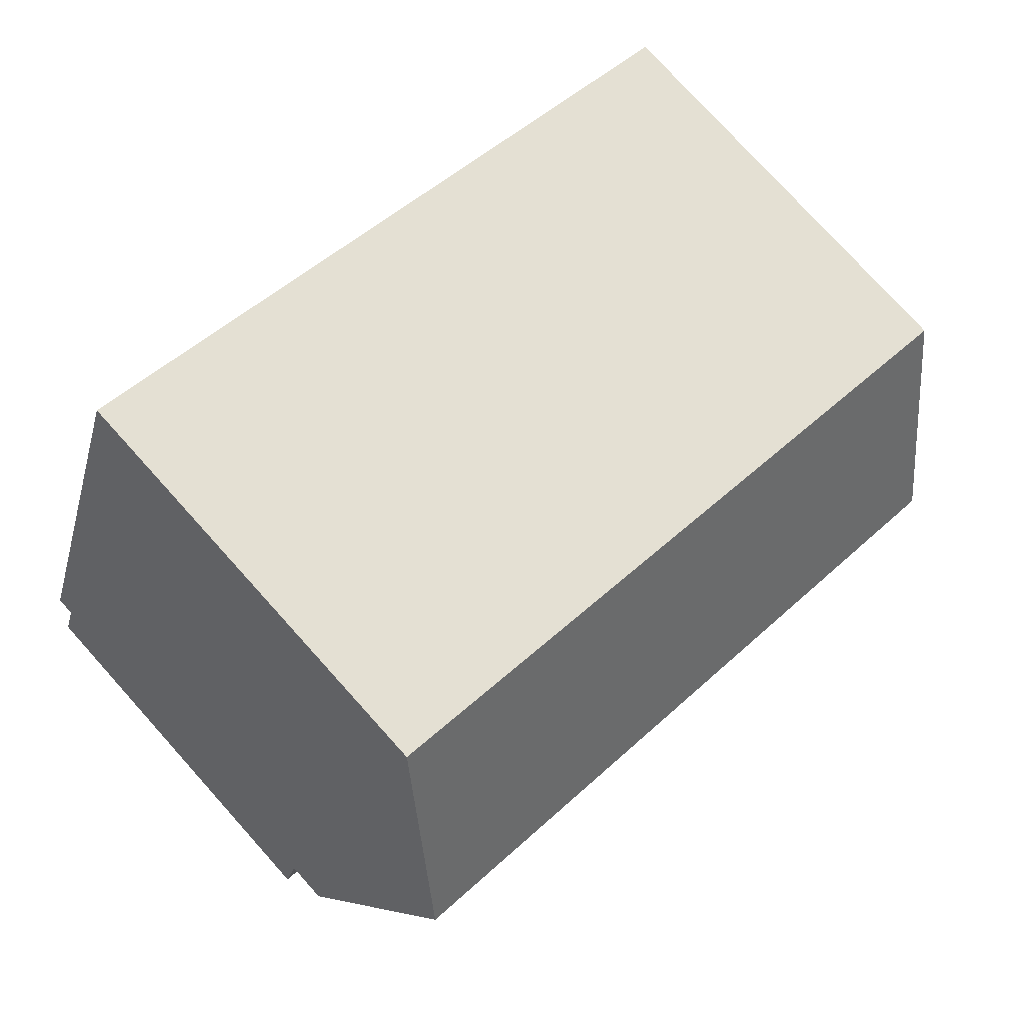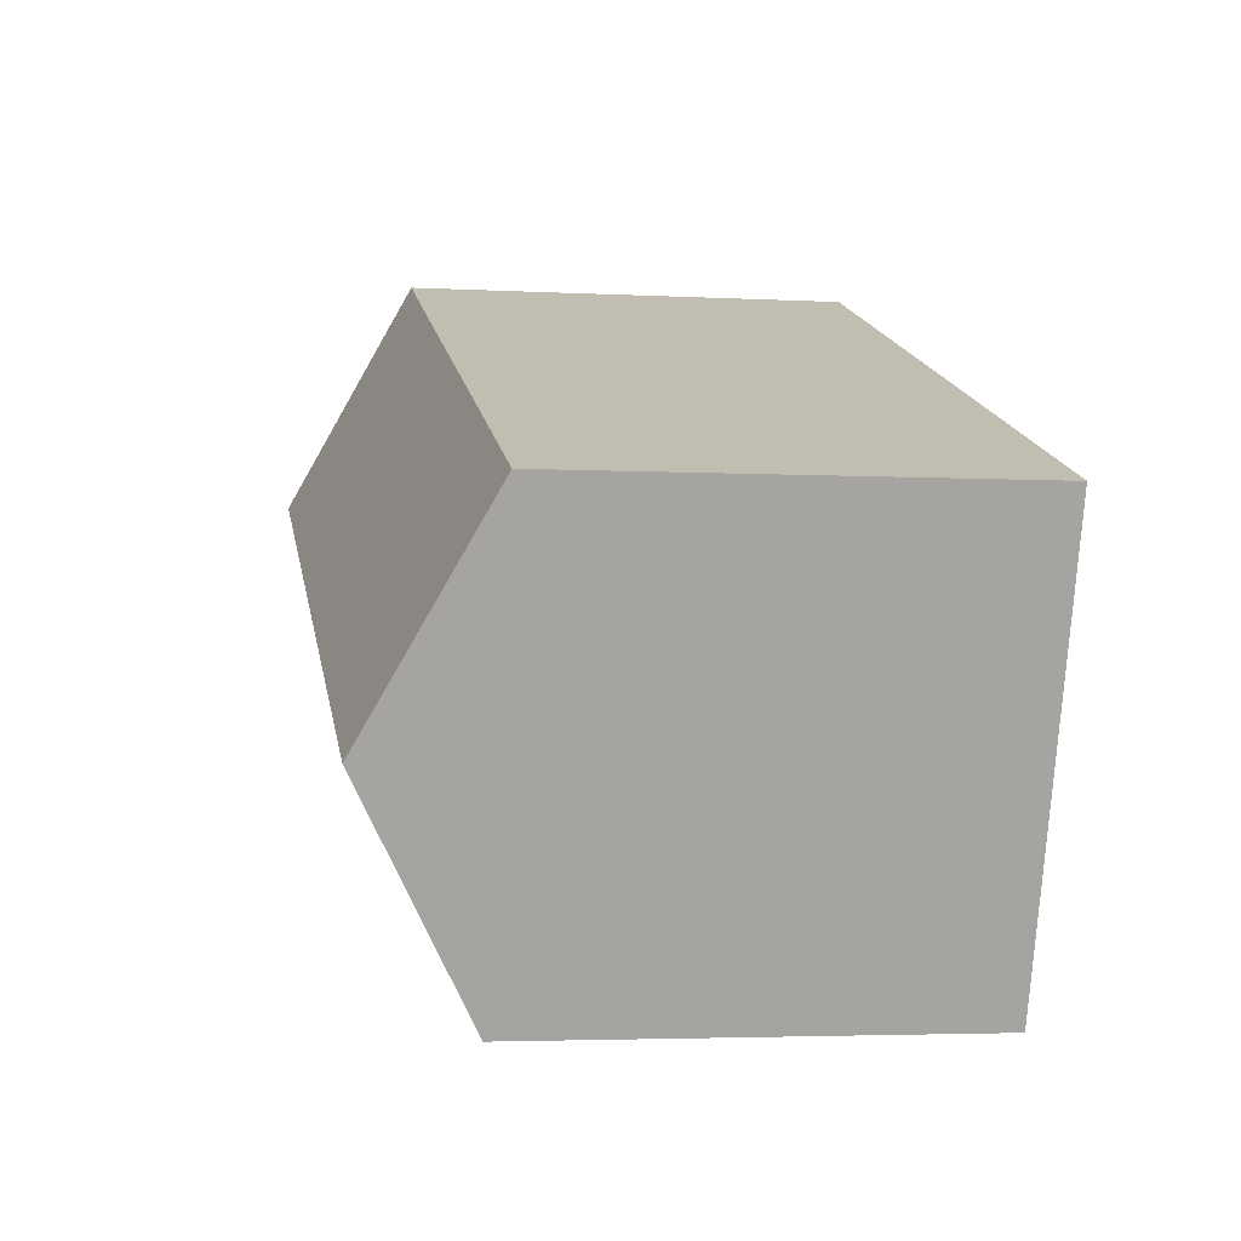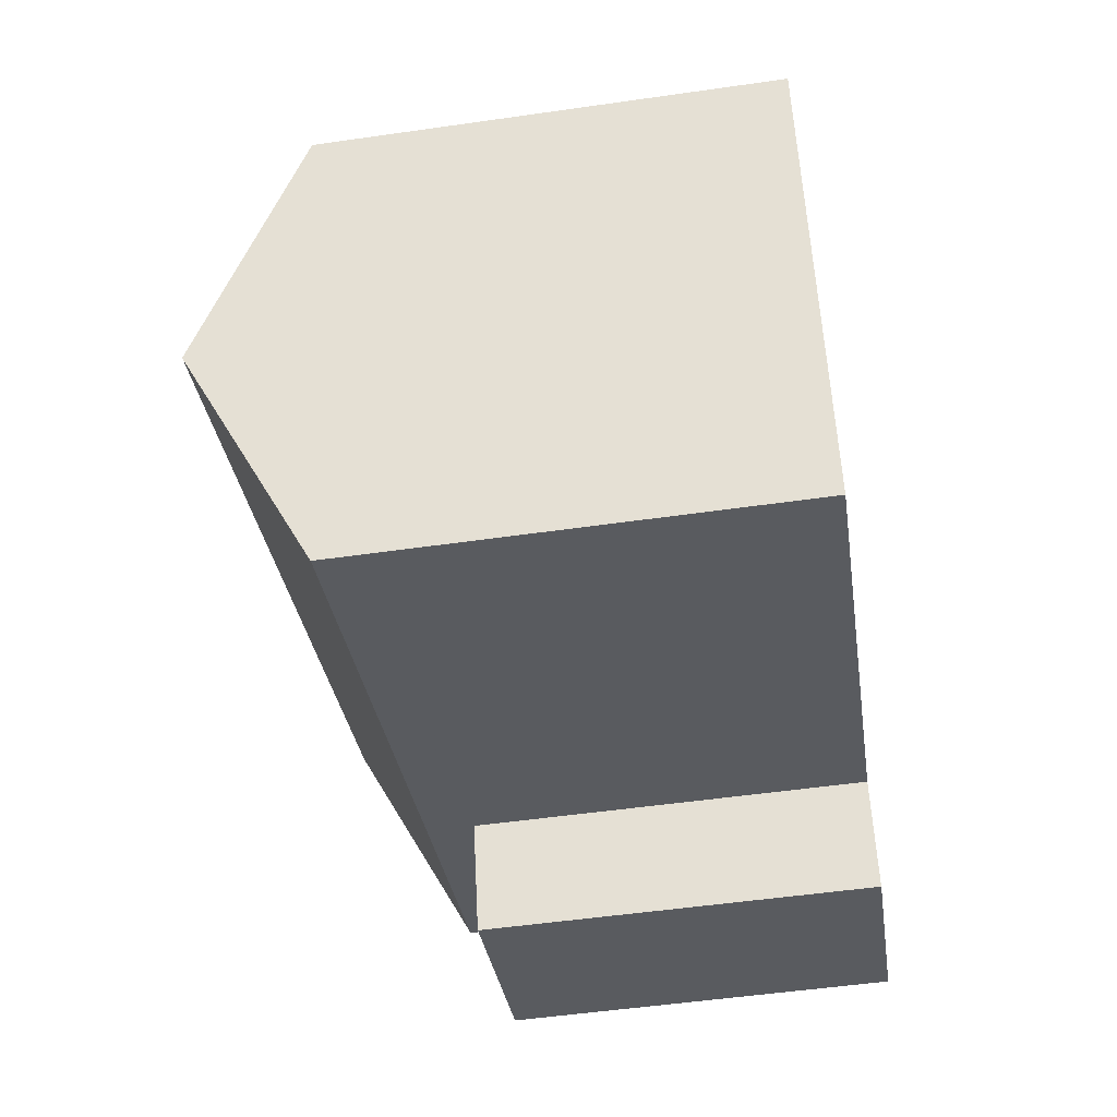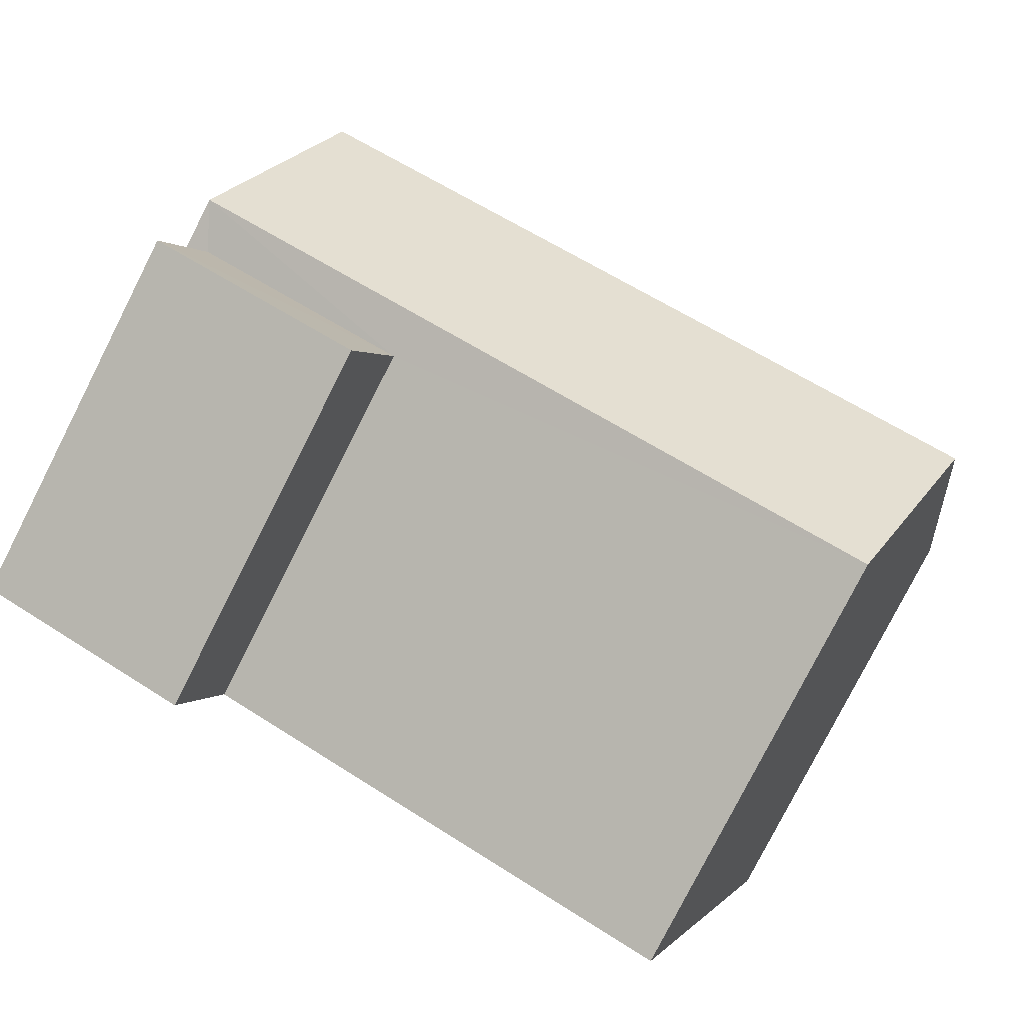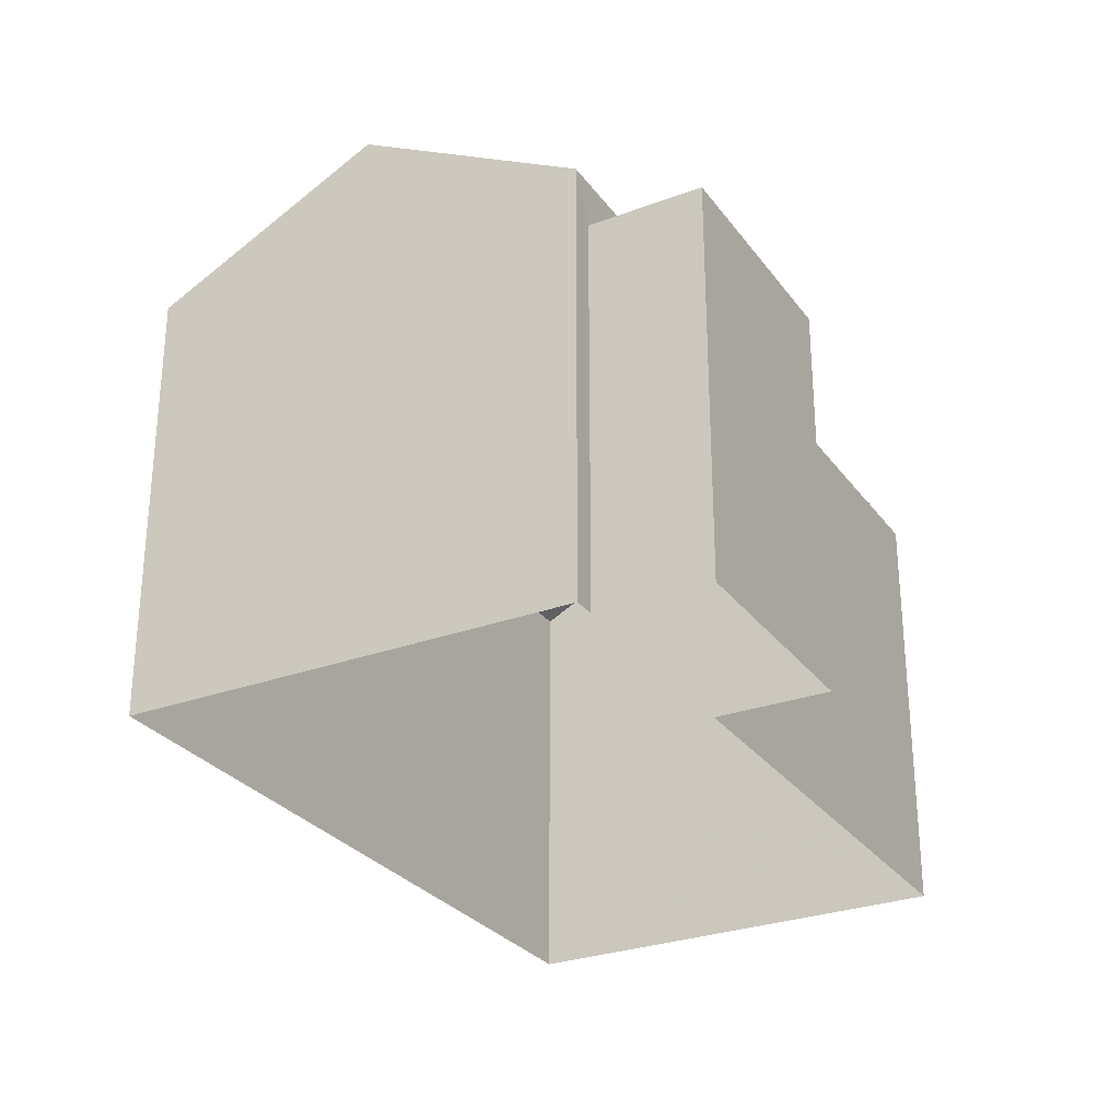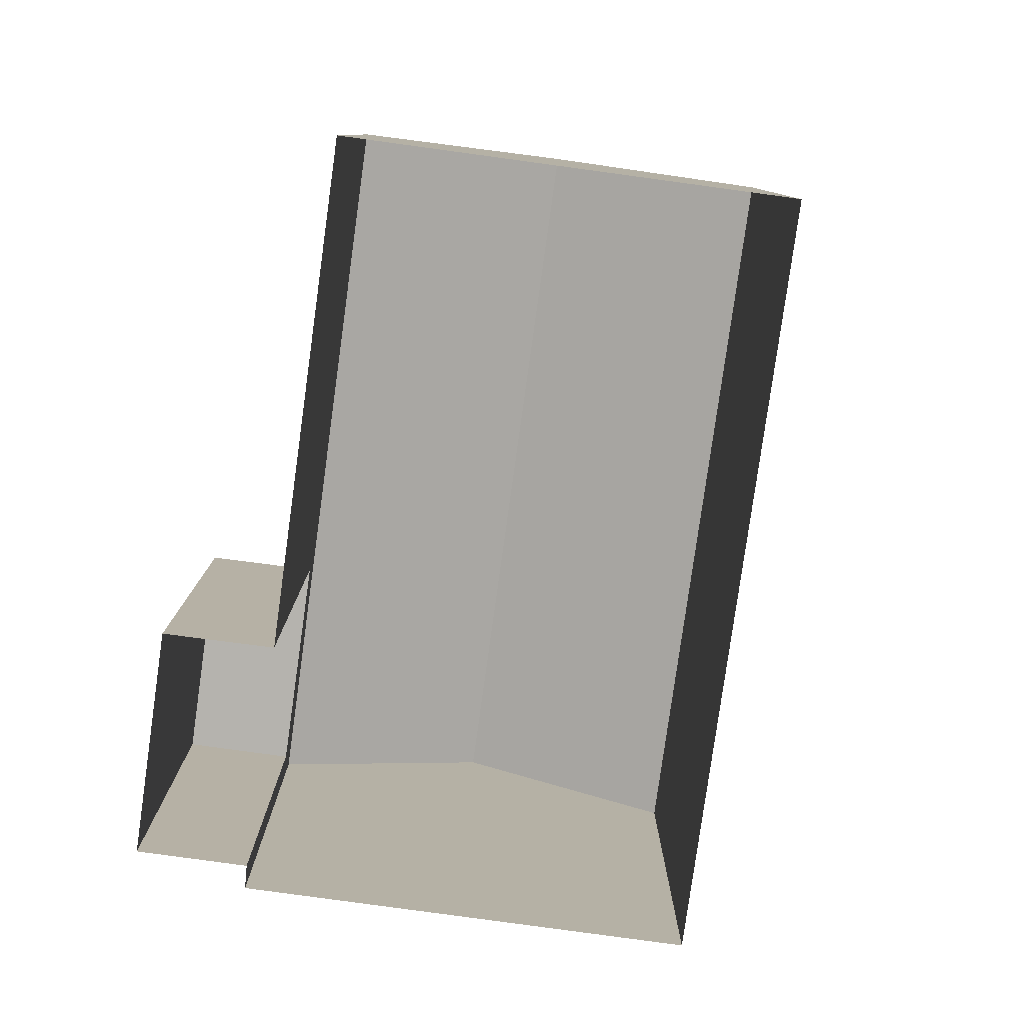
<metadata>
{"format":"obj","ext":"obj","renderer":"f3d","projection":"perspective","resolution":1024,"background":"white","views":[{"elev":77.5,"azim":-42.1,"up":"+Y"},{"elev":-3.4,"azim":79.7,"up":"+Y"},{"elev":-52.3,"azim":98.6,"up":"+Y"},{"elev":-79.8,"azim":-27.0,"up":"+Y"},{"elev":-28.6,"azim":-81.1,"up":"+Z"},{"elev":-80.0,"azim":62.1,"up":"+Z"}]}
</metadata>
<code>
v -2.258e+05 -1.274e+05 12.46
v -2.258e+05 -1.274e+05 12.46
v -2.258e+05 -1.274e+05 12.46
v -2.258e+05 -1.274e+05 12.46
v -2.258e+05 -1.274e+05 12.46
v -2.258e+05 -1.274e+05 12.46
v -2.258e+05 -1.274e+05 12.46
v -2.258e+05 -1.274e+05 12.46
v -2.258e+05 -1.274e+05 20.52
v -2.258e+05 -1.274e+05 18.84
v -2.258e+05 -1.274e+05 20.52
v -2.258e+05 -1.274e+05 18.84
v -2.258e+05 -1.274e+05 18.15
v -2.258e+05 -1.274e+05 18.15
v -2.258e+05 -1.274e+05 18.15
v -2.258e+05 -1.274e+05 18.15
v -2.258e+05 -1.274e+05 18.84
v -2.258e+05 -1.274e+05 18.84
f 1 2 3
f 1 4 5
f 2 6 3
f 4 3 7
f 7 3 8
f 1 3 4
f 9 10 11
f 9 12 10
f 13 14 15
f 13 16 14
f 11 17 9
f 11 18 17
f 10 6 18
f 10 18 11
f 6 2 18
f 16 5 4
f 5 16 12
f 3 6 13
f 10 12 13
f 6 10 13
f 13 12 16
f 14 7 8
f 15 14 8
f 17 2 1
f 17 18 2
f 1 5 17
f 17 12 9
f 17 5 12
f 13 15 8
f 3 13 8
f 16 7 14
f 16 4 7

</code>
